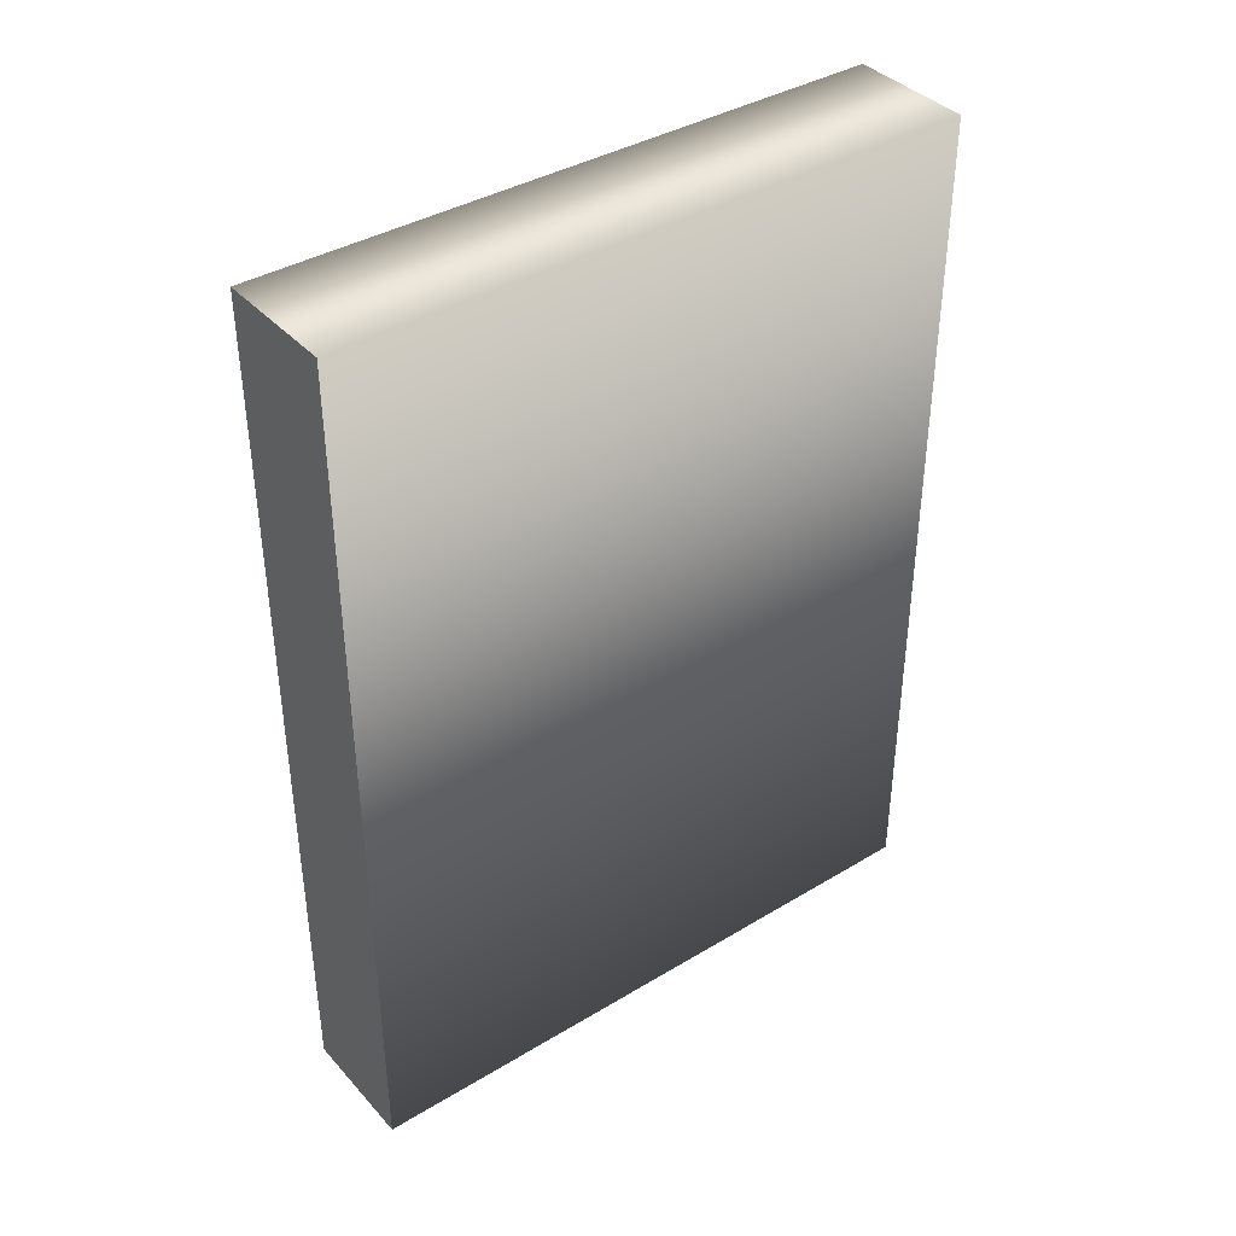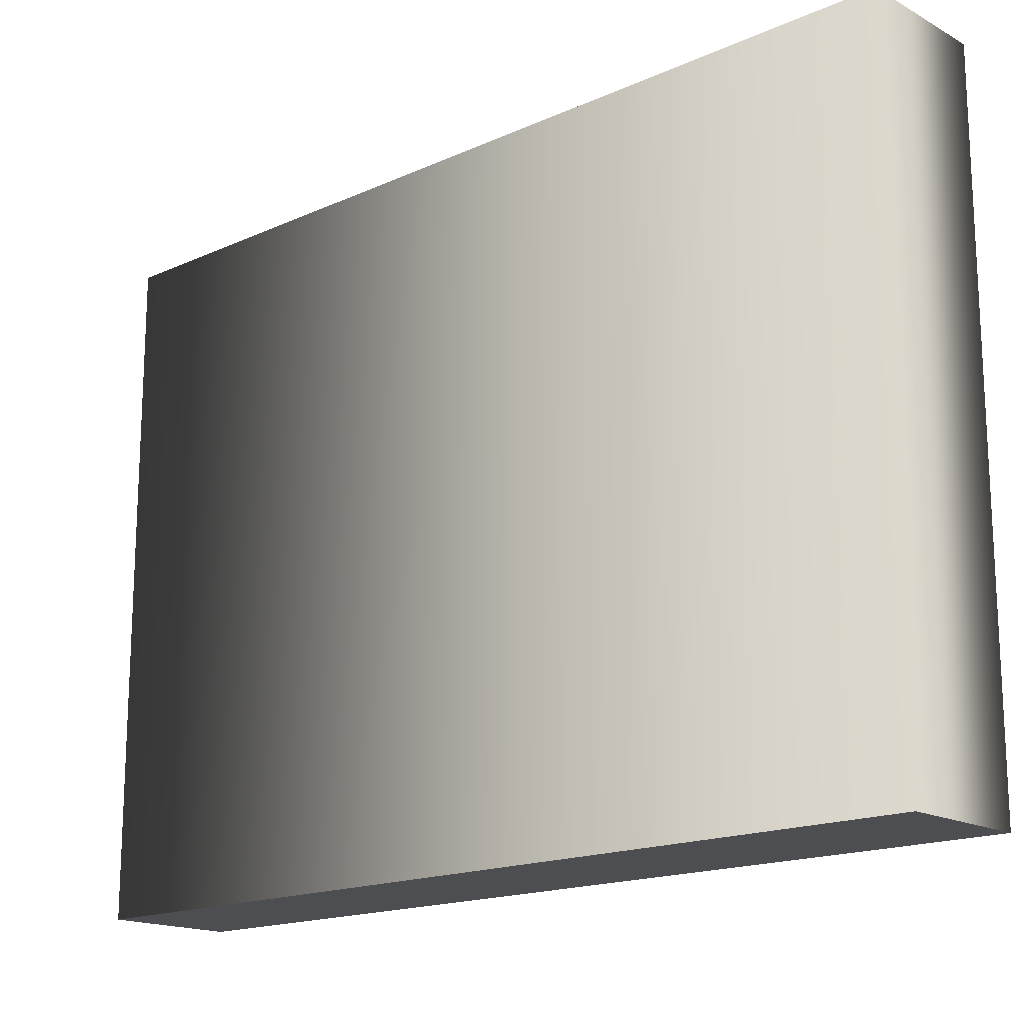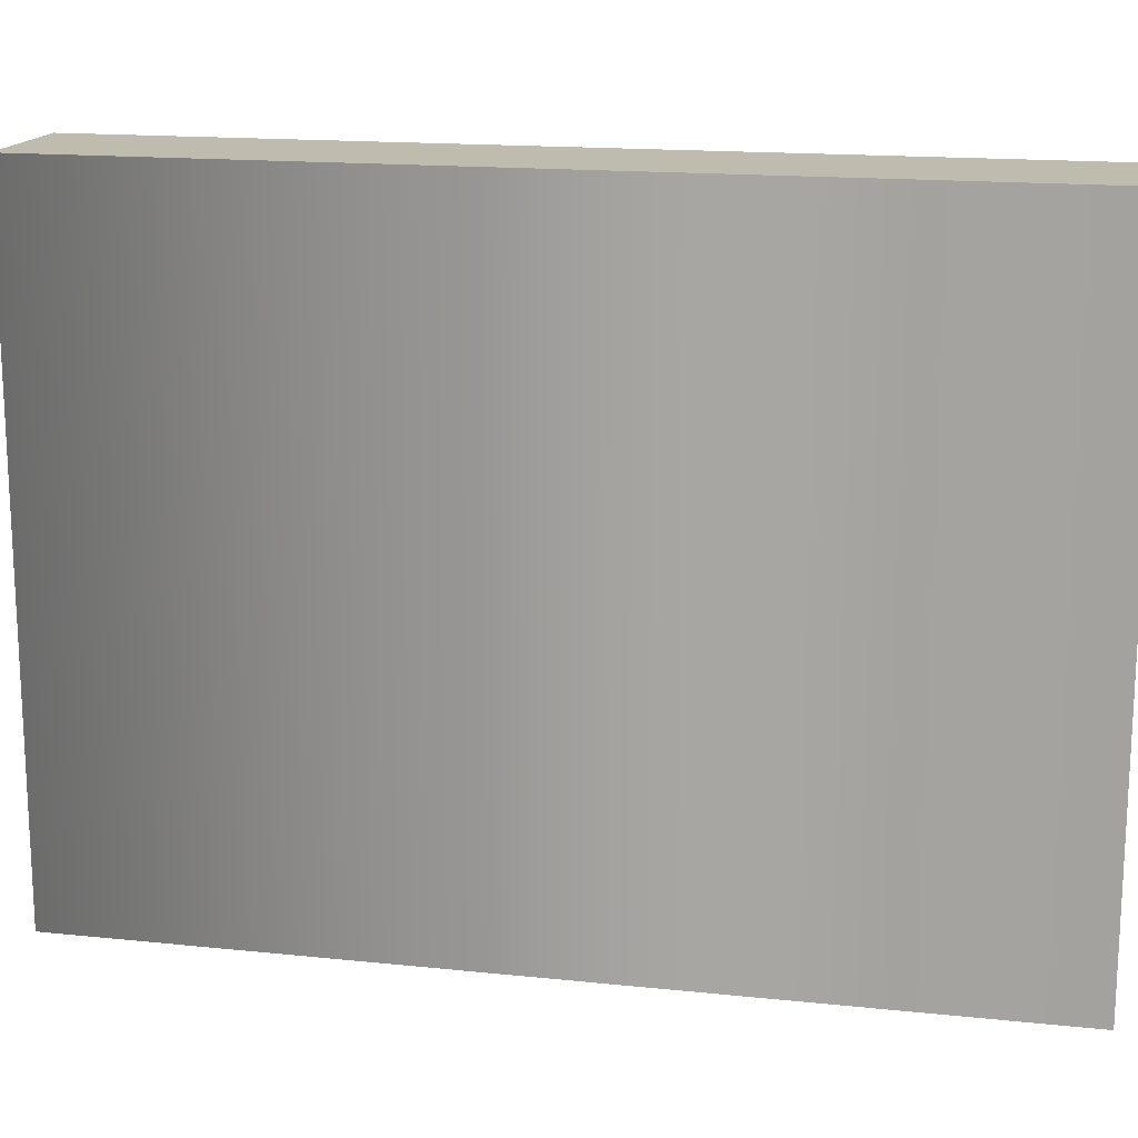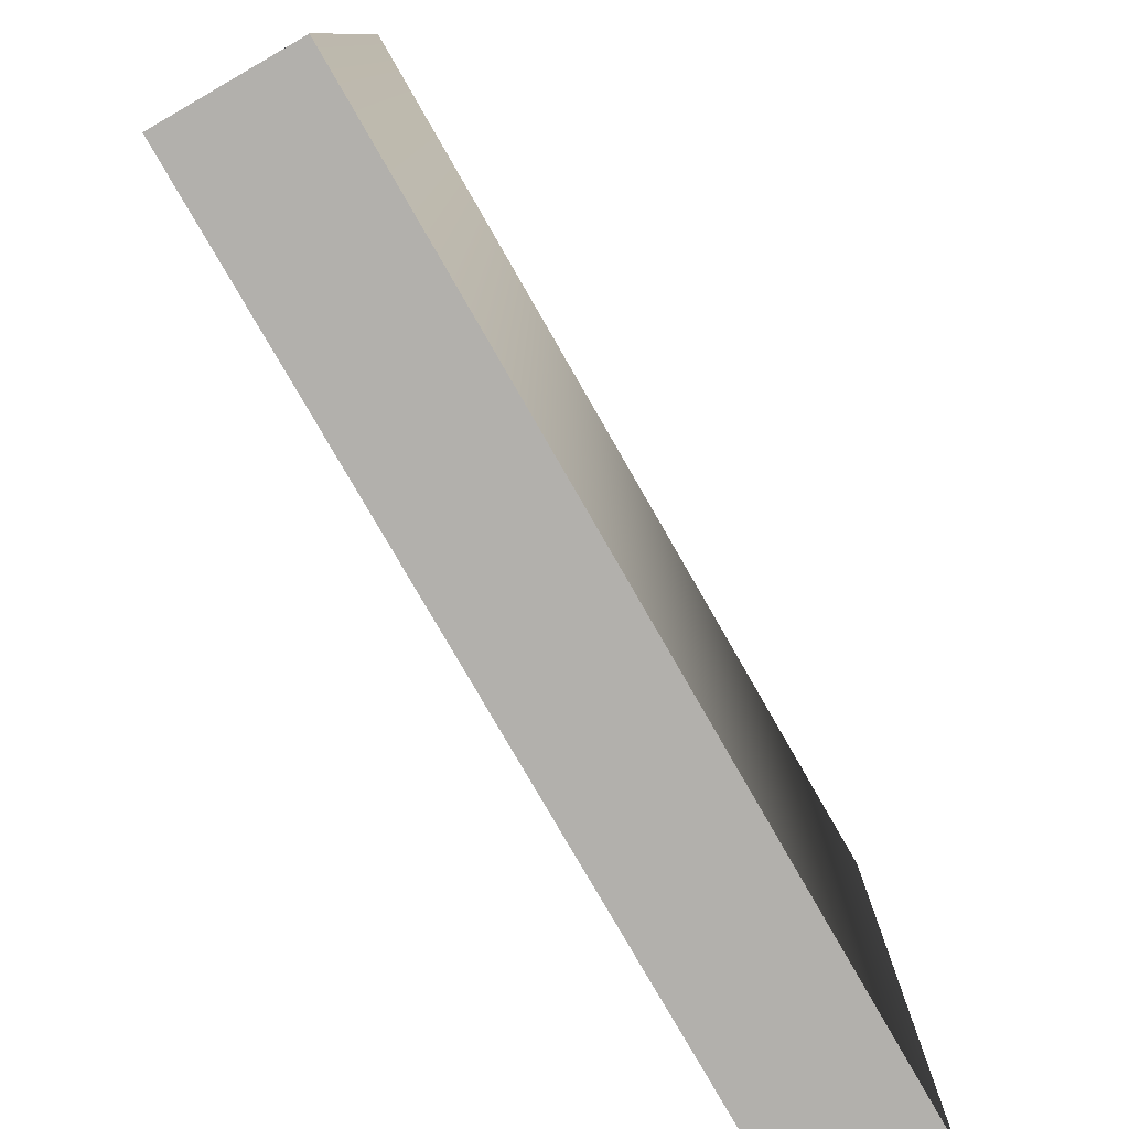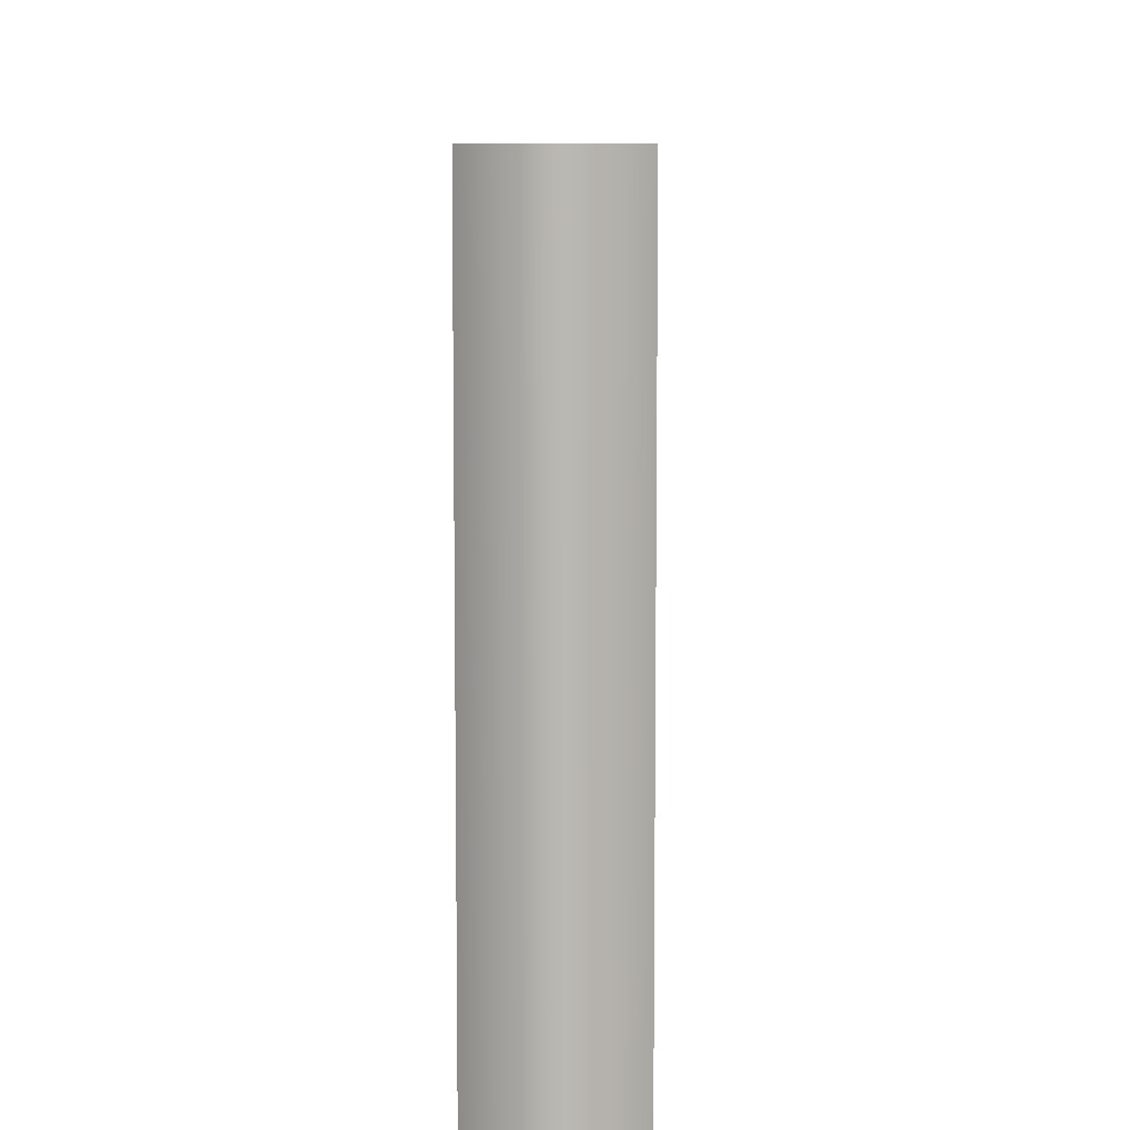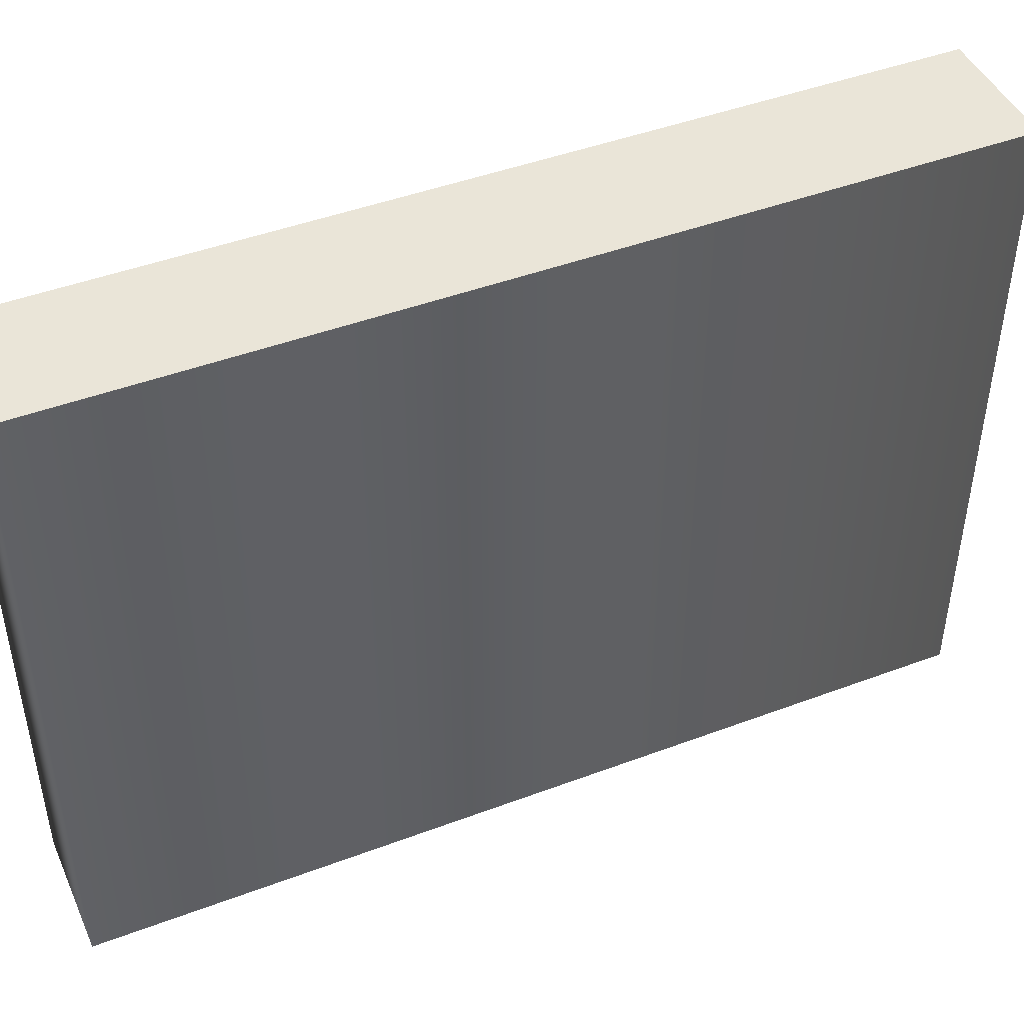
<metadata>
{"format":"obj","ext":"obj","renderer":"f3d","projection":"perspective","resolution":1024,"background":"white","views":[{"elev":38.8,"azim":-127.1,"up":"+Y"},{"elev":-16.8,"azim":-47.7,"up":"+Z"},{"elev":16.1,"azim":102.2,"up":"+Z"},{"elev":-78.8,"azim":29.9,"up":"+Z"},{"elev":8.0,"azim":0.8,"up":"+Z"},{"elev":45.5,"azim":66.6,"up":"+Z"}]}
</metadata>
<code>
o Text_T.001
v -0.048 -0 0.25
v -0.048 0.682 0.25
v 0.05 0.682 0.25
v 0.05 -0 0.25
v -0.048 0 -0.25
v -0.048 0.682 -0.25
v 0.05 0.682 -0.25
v 0.05 0 -0.25
v -0.048 0 -0.25
v -0.048 -0 0.25
v -0.048 0.682 -0.25
v -0.048 0.682 0.25
v 0.05 0.682 -0.25
v 0.05 0.682 0.25
v 0.05 0 -0.25
v 0.05 -0 0.25
f 1 3 2
f 1 4 3
f 7 5 6
f 8 5 7
f 10 12 11 9
f 12 14 13 11
f 14 16 15 13
f 16 10 9 15

</code>
